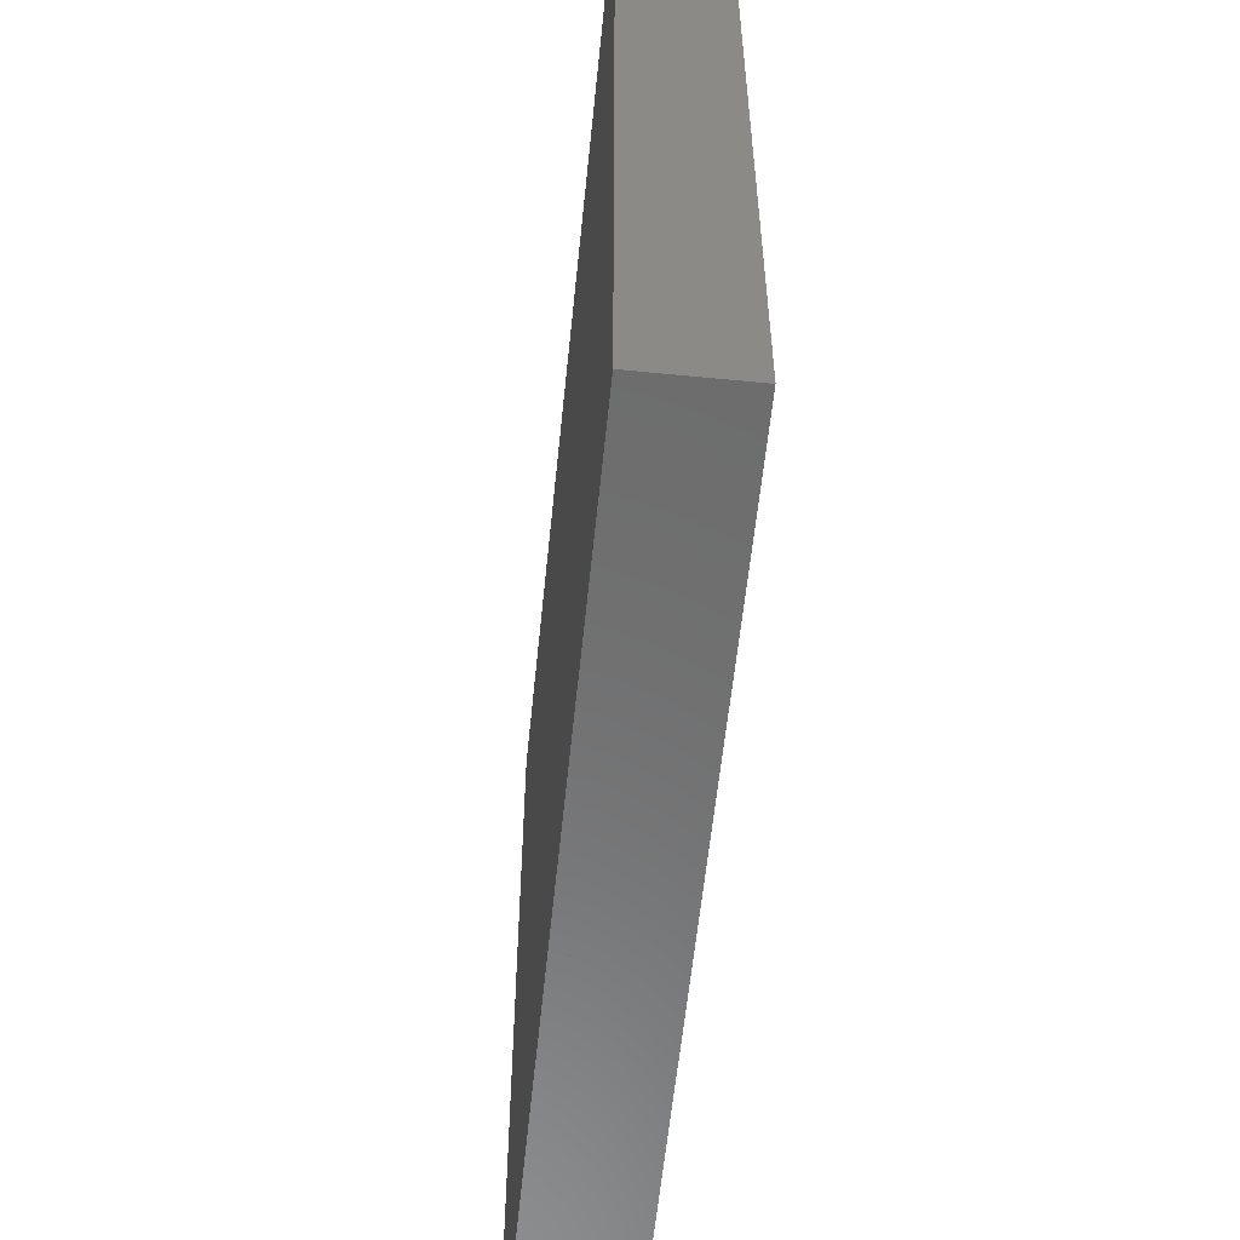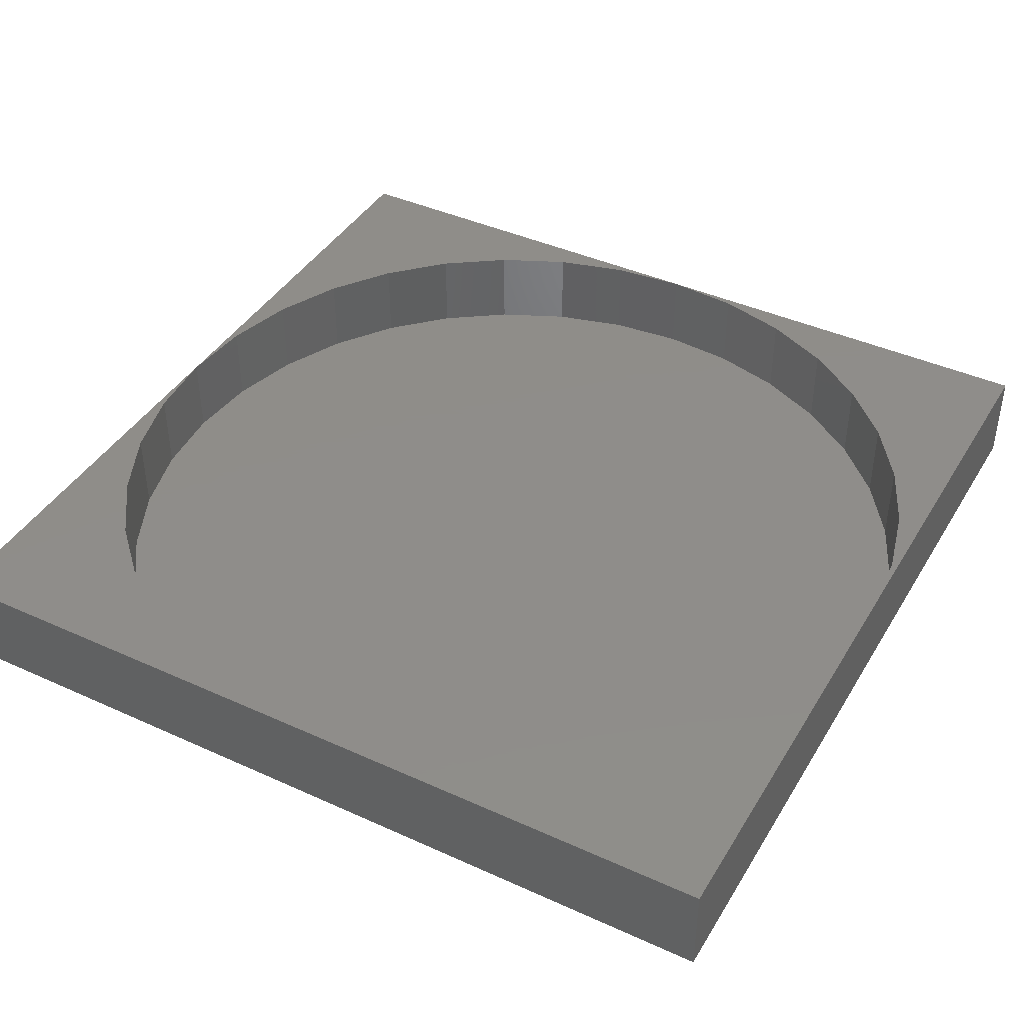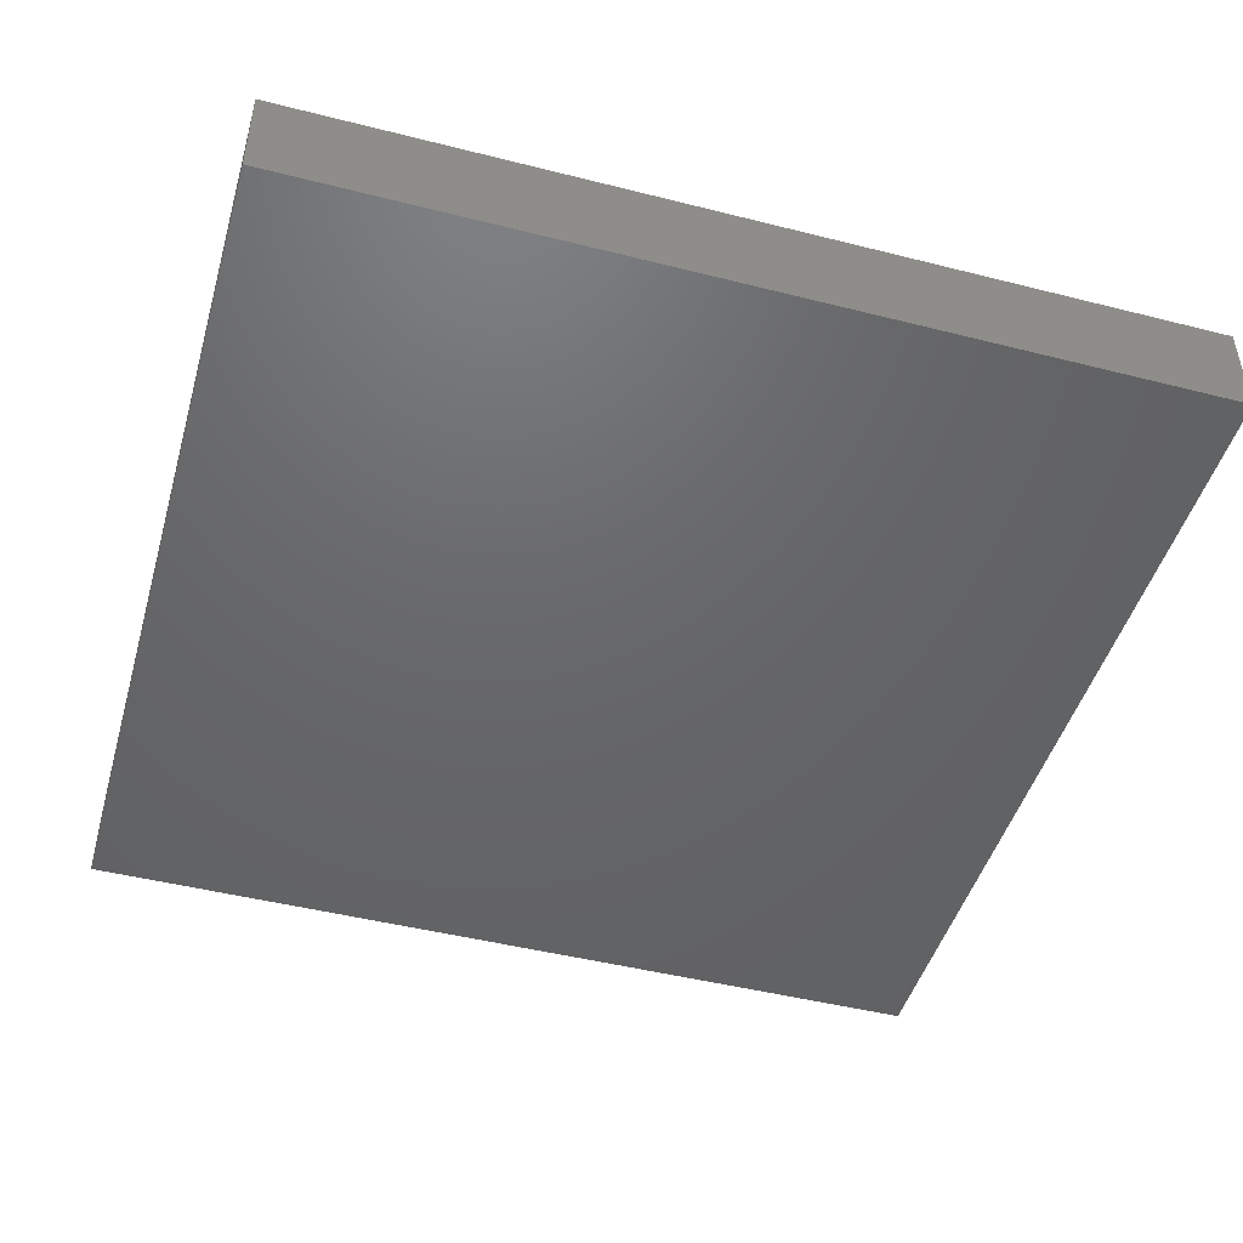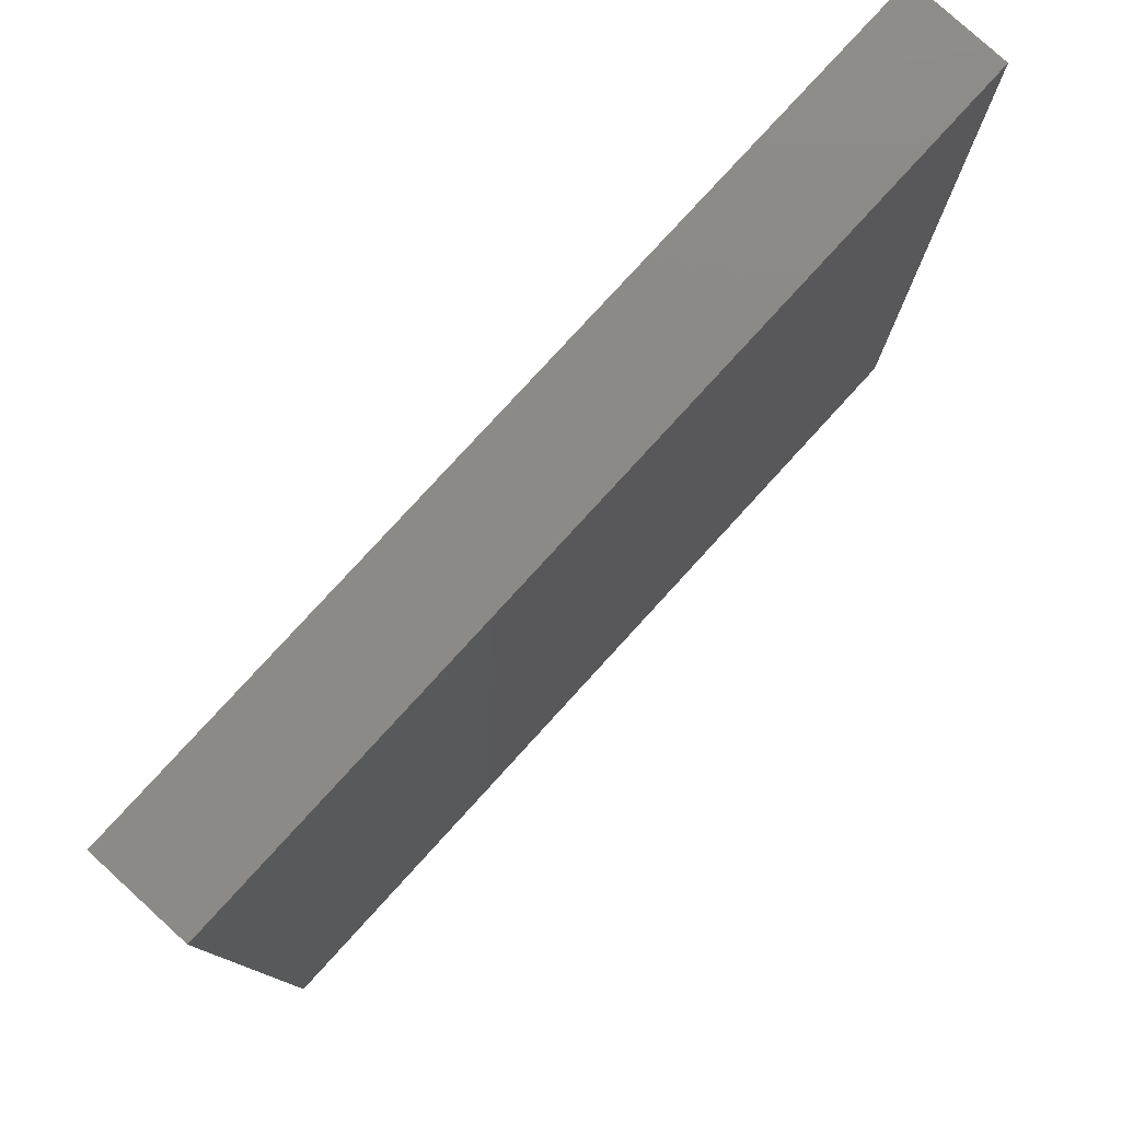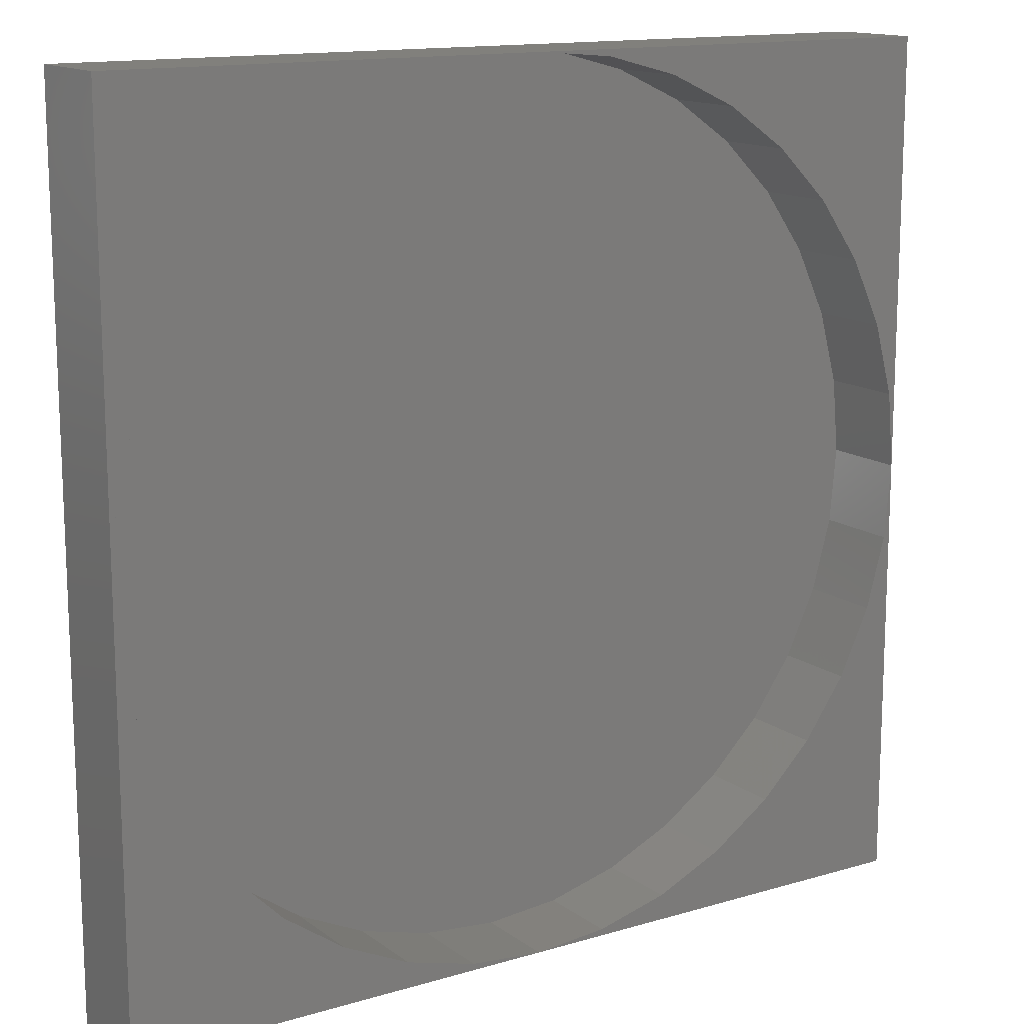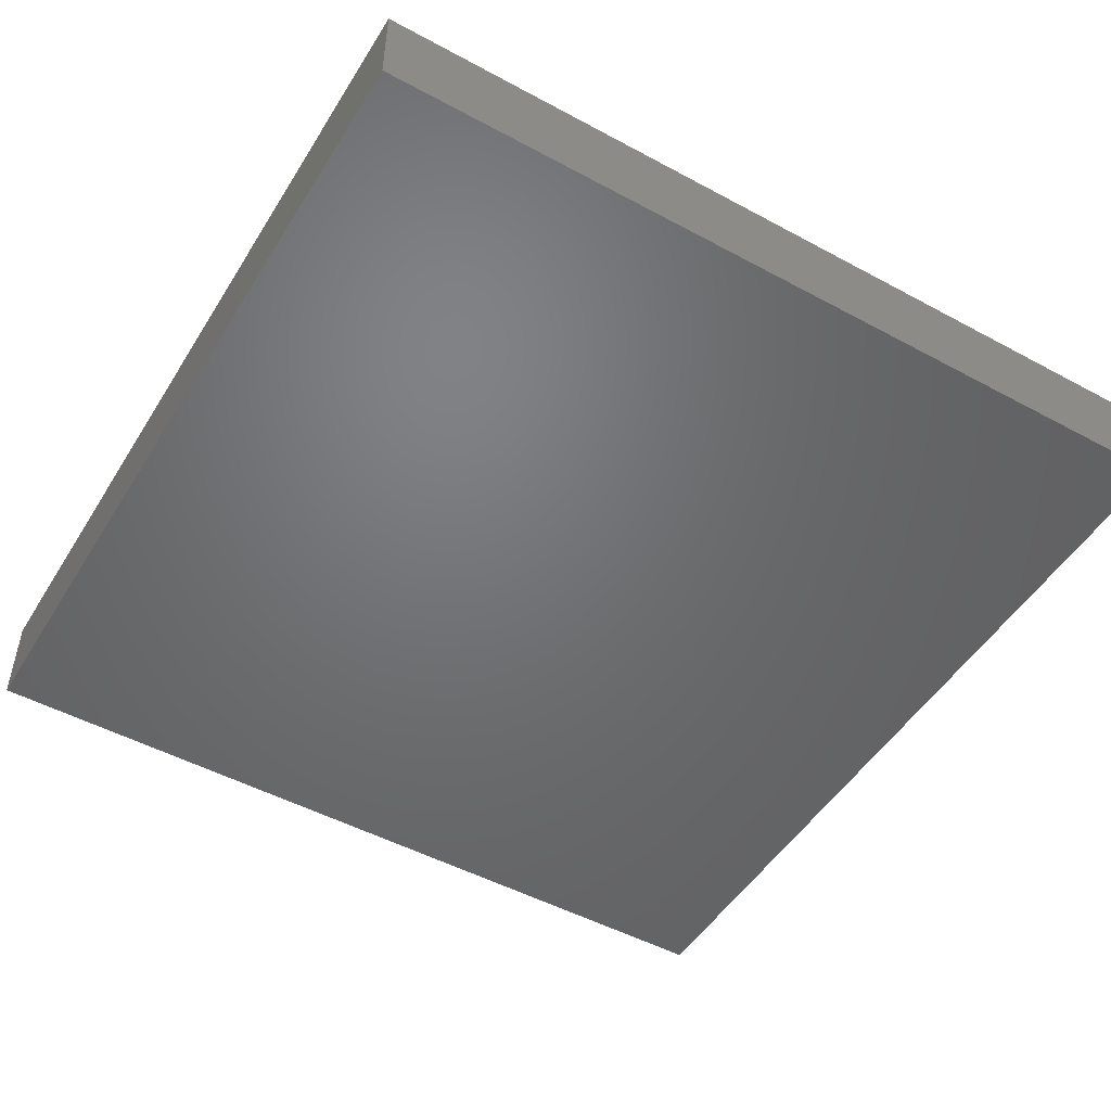
<metadata>
{"format":"stl","ext":"stl","renderer":"f3d","projection":"perspective","resolution":1024,"background":"white","views":[{"elev":-58.7,"azim":-95.8,"up":"+Y"},{"elev":41.7,"azim":118.7,"up":"+Z"},{"elev":-46.9,"azim":74.0,"up":"+Z"},{"elev":79.1,"azim":132.4,"up":"+Y"},{"elev":14.1,"azim":-33.1,"up":"+Y"},{"elev":-49.6,"azim":59.2,"up":"+Z"}]}
</metadata>
<code>
# stl→obj: 80 verts, 156 faces
v 90 45 10
v 90 90 0
v 90 90 10
v 90 0 0
v 90 0 10
v 0 90 10
v 37.19 89.32 10
v 45 90 10
v 29.61 87.29 10
v 22.5 83.97 10
v 16.07 79.47 10
v 10.53 73.93 10
v 6.029 67.5 10
v 2.714 60.39 10
v 0.6837 52.81 10
v 0 45 10
v 89.32 52.81 10
v 87.29 60.39 10
v 83.97 67.5 10
v 79.47 73.93 10
v 73.93 79.47 10
v 67.5 83.97 10
v 60.39 87.29 10
v 52.81 89.32 10
v 37.19 0.6837 10
v 0 0 10
v 45 0 10
v 29.61 2.714 10
v 22.5 6.029 10
v 16.07 10.53 10
v 10.53 16.07 10
v 6.029 22.5 10
v 2.714 29.61 10
v 0.6837 37.19 10
v 89.32 37.19 10
v 87.29 29.61 10
v 83.97 22.5 10
v 79.47 16.07 10
v 73.93 10.53 10
v 67.5 6.029 10
v 60.39 2.714 10
v 52.81 0.6837 10
v 89.32 52.81 1
v 89.32 37.19 1
v 90 45 1
v 87.29 60.39 1
v 87.29 29.61 1
v 83.97 67.5 1
v 83.97 22.5 1
v 79.47 73.93 1
v 79.47 16.07 1
v 73.93 79.47 1
v 73.93 10.53 1
v 67.5 83.97 1
v 67.5 6.029 1
v 60.39 87.29 1
v 60.39 2.714 1
v 52.81 89.32 1
v 52.81 0.6837 1
v 45 90 1
v 45 0 1
v 37.19 89.32 1
v 37.19 0.6837 1
v 29.61 87.29 1
v 29.61 2.714 1
v 22.5 83.97 1
v 22.5 6.029 1
v 16.07 79.47 1
v 16.07 10.53 1
v 10.53 73.93 1
v 10.53 16.07 1
v 6.029 67.5 1
v 6.029 22.5 1
v 2.714 60.39 1
v 2.714 29.61 1
v 0.6837 52.81 1
v 0.6837 37.19 1
v 0 45 1
v 0 90 0
v 0 0 0
f 1 2 3
f 4 1 5
f 1 4 2
f 6 7 8
f 6 9 7
f 6 10 9
f 6 11 10
f 6 12 11
f 6 13 12
f 6 14 13
f 6 15 14
f 15 6 16
f 3 17 1
f 3 18 17
f 3 19 18
f 3 20 19
f 3 21 20
f 3 22 21
f 3 23 22
f 3 24 23
f 24 3 8
f 25 26 27
f 28 26 25
f 29 26 28
f 30 26 29
f 31 26 30
f 32 26 31
f 33 26 32
f 34 26 33
f 26 34 16
f 35 5 1
f 36 5 35
f 37 5 36
f 38 5 37
f 39 5 38
f 40 5 39
f 41 5 40
f 42 5 41
f 5 42 27
f 43 44 45
f 46 44 43
f 46 47 44
f 48 47 46
f 48 49 47
f 50 49 48
f 50 51 49
f 52 51 50
f 52 53 51
f 54 53 52
f 54 55 53
f 56 55 54
f 56 57 55
f 58 57 56
f 58 59 57
f 60 59 58
f 60 61 59
f 62 61 60
f 62 63 61
f 64 63 62
f 64 65 63
f 66 65 64
f 66 67 65
f 68 67 66
f 68 69 67
f 70 69 68
f 70 71 69
f 72 71 70
f 72 73 71
f 74 73 72
f 74 75 73
f 76 75 74
f 76 77 75
f 77 76 78
f 79 16 6
f 80 16 79
f 16 80 26
f 2 8 3
f 79 8 2
f 8 79 6
f 80 27 26
f 4 27 80
f 27 4 5
f 57 42 41
f 42 57 59
f 43 18 46
f 18 43 17
f 45 17 43
f 17 45 1
f 46 19 48
f 19 46 18
f 54 21 22
f 21 54 52
f 58 23 24
f 23 58 56
f 60 24 8
f 24 60 58
f 56 22 23
f 22 56 54
f 66 9 10
f 9 66 64
f 55 41 40
f 41 55 57
f 15 74 14
f 74 15 76
f 48 20 50
f 20 48 19
f 51 37 49
f 37 51 38
f 64 7 9
f 7 64 62
f 44 1 45
f 1 44 35
f 50 21 52
f 21 50 20
f 14 72 13
f 72 14 74
f 47 35 44
f 35 47 36
f 49 36 47
f 36 49 37
f 53 38 51
f 38 53 39
f 68 10 11
f 10 68 66
f 59 27 42
f 27 59 61
f 34 78 16
f 78 34 77
f 31 73 32
f 73 31 71
f 33 77 34
f 77 33 75
f 65 29 28
f 29 65 67
f 32 75 33
f 75 32 73
f 13 70 12
f 70 13 72
f 16 76 15
f 76 16 78
f 62 8 7
f 8 62 60
f 67 30 29
f 30 67 69
f 53 40 39
f 40 53 55
f 61 25 27
f 25 61 63
f 70 11 12
f 11 70 68
f 63 28 25
f 28 63 65
f 30 71 31
f 71 30 69
f 80 2 4
f 2 80 79

</code>
